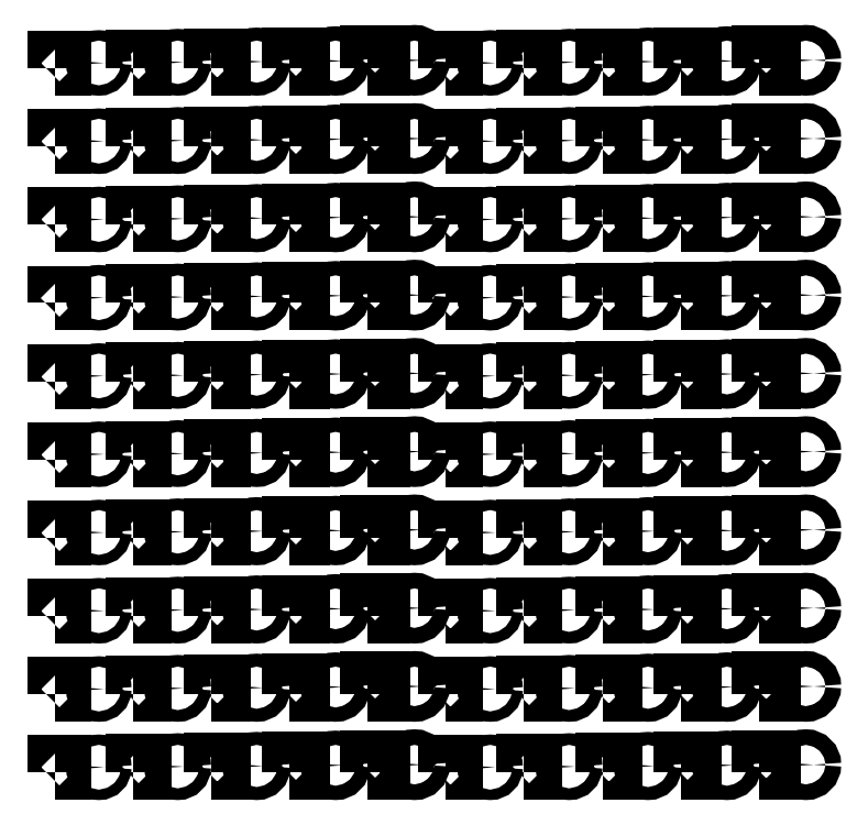
<metadata>
{"format":"dxf","ext":"dxf","renderer":"ezdxf+matplotlib","layout":"modelspace","background":"white","min_lineweight":24,"dpi":150}
</metadata>
<code>
0
SECTION
2
ENTITIES
0
LWPOLYLINE
8
0
90
5
70
0
10
0
20
0
10
15
20
0
10
15
20
15
10
0
20
15
10
0
20
0
0
CIRCLE
8
0
10
68
20
8
30
0
40
8
0
LWPOLYLINE
8
0
90
5
70
0
10
120
20
0
10
137
20
0
10
137
20
17
10
120
20
17
10
120
20
0
0
CIRCLE
8
0
10
189
20
9
30
0
40
9
0
LWPOLYLINE
8
0
90
5
70
0
10
240
20
0
10
259
20
0
10
259
20
19
10
240
20
19
10
240
20
0
0
CIRCLE
8
0
10
310
20
10
30
0
40
10
0
LWPOLYLINE
8
0
90
5
70
0
10
360
20
0
10
381
20
0
10
381
20
21
10
360
20
21
10
360
20
0
0
CIRCLE
8
0
10
431
20
11
30
0
40
11
0
LWPOLYLINE
8
0
90
5
70
0
10
480
20
0
10
503
20
0
10
503
20
23
10
480
20
23
10
480
20
0
0
CIRCLE
8
0
10
552
20
12
30
0
40
12
0
LWPOLYLINE
8
0
90
5
70
0
10
600
20
0
10
615
20
0
10
615
20
15
10
600
20
15
10
600
20
0
0
CIRCLE
8
0
10
668
20
8
30
0
40
8
0
LWPOLYLINE
8
0
90
5
70
0
10
720
20
0
10
737
20
0
10
737
20
17
10
720
20
17
10
720
20
0
0
CIRCLE
8
0
10
789
20
9
30
0
40
9
0
LWPOLYLINE
8
0
90
5
70
0
10
840
20
0
10
859
20
0
10
859
20
19
10
840
20
19
10
840
20
0
0
CIRCLE
8
0
10
910
20
10
30
0
40
10
0
LWPOLYLINE
8
0
90
5
70
0
10
960
20
0
10
981
20
0
10
981
20
21
10
960
20
21
10
960
20
0
0
CIRCLE
8
0
10
1031
20
11
30
0
40
11
0
LWPOLYLINE
8
0
90
5
70
0
10
1080
20
0
10
1103
20
0
10
1103
20
23
10
1080
20
23
10
1080
20
0
0
CIRCLE
8
0
10
1152
20
12
30
0
40
12
0
LWPOLYLINE
8
0
90
5
70
0
10
0
20
120
10
15
20
120
10
15
20
135
10
0
20
135
10
0
20
120
0
CIRCLE
8
0
10
68
20
128
30
0
40
8
0
LWPOLYLINE
8
0
90
5
70
0
10
120
20
120
10
137
20
120
10
137
20
137
10
120
20
137
10
120
20
120
0
CIRCLE
8
0
10
189
20
129
30
0
40
9
0
LWPOLYLINE
8
0
90
5
70
0
10
240
20
120
10
259
20
120
10
259
20
139
10
240
20
139
10
240
20
120
0
CIRCLE
8
0
10
310
20
130
30
0
40
10
0
LWPOLYLINE
8
0
90
5
70
0
10
360
20
120
10
381
20
120
10
381
20
141
10
360
20
141
10
360
20
120
0
CIRCLE
8
0
10
431
20
131
30
0
40
11
0
LWPOLYLINE
8
0
90
5
70
0
10
480
20
120
10
503
20
120
10
503
20
143
10
480
20
143
10
480
20
120
0
CIRCLE
8
0
10
552
20
132
30
0
40
12
0
LWPOLYLINE
8
0
90
5
70
0
10
600
20
120
10
615
20
120
10
615
20
135
10
600
20
135
10
600
20
120
0
CIRCLE
8
0
10
668
20
128
30
0
40
8
0
LWPOLYLINE
8
0
90
5
70
0
10
720
20
120
10
737
20
120
10
737
20
137
10
720
20
137
10
720
20
120
0
CIRCLE
8
0
10
789
20
129
30
0
40
9
0
LWPOLYLINE
8
0
90
5
70
0
10
840
20
120
10
859
20
120
10
859
20
139
10
840
20
139
10
840
20
120
0
CIRCLE
8
0
10
910
20
130
30
0
40
10
0
LWPOLYLINE
8
0
90
5
70
0
10
960
20
120
10
981
20
120
10
981
20
141
10
960
20
141
10
960
20
120
0
CIRCLE
8
0
10
1031
20
131
30
0
40
11
0
LWPOLYLINE
8
0
90
5
70
0
10
1080
20
120
10
1103
20
120
10
1103
20
143
10
1080
20
143
10
1080
20
120
0
CIRCLE
8
0
10
1152
20
132
30
0
40
12
0
LWPOLYLINE
8
0
90
5
70
0
10
0
20
240
10
15
20
240
10
15
20
255
10
0
20
255
10
0
20
240
0
CIRCLE
8
0
10
68
20
248
30
0
40
8
0
LWPOLYLINE
8
0
90
5
70
0
10
120
20
240
10
137
20
240
10
137
20
257
10
120
20
257
10
120
20
240
0
CIRCLE
8
0
10
189
20
249
30
0
40
9
0
LWPOLYLINE
8
0
90
5
70
0
10
240
20
240
10
259
20
240
10
259
20
259
10
240
20
259
10
240
20
240
0
CIRCLE
8
0
10
310
20
250
30
0
40
10
0
LWPOLYLINE
8
0
90
5
70
0
10
360
20
240
10
381
20
240
10
381
20
261
10
360
20
261
10
360
20
240
0
CIRCLE
8
0
10
431
20
251
30
0
40
11
0
LWPOLYLINE
8
0
90
5
70
0
10
480
20
240
10
503
20
240
10
503
20
263
10
480
20
263
10
480
20
240
0
CIRCLE
8
0
10
552
20
252
30
0
40
12
0
LWPOLYLINE
8
0
90
5
70
0
10
600
20
240
10
615
20
240
10
615
20
255
10
600
20
255
10
600
20
240
0
CIRCLE
8
0
10
668
20
248
30
0
40
8
0
LWPOLYLINE
8
0
90
5
70
0
10
720
20
240
10
737
20
240
10
737
20
257
10
720
20
257
10
720
20
240
0
CIRCLE
8
0
10
789
20
249
30
0
40
9
0
LWPOLYLINE
8
0
90
5
70
0
10
840
20
240
10
859
20
240
10
859
20
259
10
840
20
259
10
840
20
240
0
CIRCLE
8
0
10
910
20
250
30
0
40
10
0
LWPOLYLINE
8
0
90
5
70
0
10
960
20
240
10
981
20
240
10
981
20
261
10
960
20
261
10
960
20
240
0
CIRCLE
8
0
10
1031
20
251
30
0
40
11
0
LWPOLYLINE
8
0
90
5
70
0
10
1080
20
240
10
1103
20
240
10
1103
20
263
10
1080
20
263
10
1080
20
240
0
CIRCLE
8
0
10
1152
20
252
30
0
40
12
0
LWPOLYLINE
8
0
90
5
70
0
10
0
20
360
10
15
20
360
10
15
20
375
10
0
20
375
10
0
20
360
0
CIRCLE
8
0
10
68
20
368
30
0
40
8
0
LWPOLYLINE
8
0
90
5
70
0
10
120
20
360
10
137
20
360
10
137
20
377
10
120
20
377
10
120
20
360
0
CIRCLE
8
0
10
189
20
369
30
0
40
9
0
LWPOLYLINE
8
0
90
5
70
0
10
240
20
360
10
259
20
360
10
259
20
379
10
240
20
379
10
240
20
360
0
CIRCLE
8
0
10
310
20
370
30
0
40
10
0
LWPOLYLINE
8
0
90
5
70
0
10
360
20
360
10
381
20
360
10
381
20
381
10
360
20
381
10
360
20
360
0
CIRCLE
8
0
10
431
20
371
30
0
40
11
0
LWPOLYLINE
8
0
90
5
70
0
10
480
20
360
10
503
20
360
10
503
20
383
10
480
20
383
10
480
20
360
0
CIRCLE
8
0
10
552
20
372
30
0
40
12
0
LWPOLYLINE
8
0
90
5
70
0
10
600
20
360
10
615
20
360
10
615
20
375
10
600
20
375
10
600
20
360
0
CIRCLE
8
0
10
668
20
368
30
0
40
8
0
LWPOLYLINE
8
0
90
5
70
0
10
720
20
360
10
737
20
360
10
737
20
377
10
720
20
377
10
720
20
360
0
CIRCLE
8
0
10
789
20
369
30
0
40
9
0
LWPOLYLINE
8
0
90
5
70
0
10
840
20
360
10
859
20
360
10
859
20
379
10
840
20
379
10
840
20
360
0
CIRCLE
8
0
10
910
20
370
30
0
40
10
0
LWPOLYLINE
8
0
90
5
70
0
10
960
20
360
10
981
20
360
10
981
20
381
10
960
20
381
10
960
20
360
0
CIRCLE
8
0
10
1031
20
371
30
0
40
11
0
LWPOLYLINE
8
0
90
5
70
0
10
1080
20
360
10
1103
20
360
10
1103
20
383
10
1080
20
383
10
1080
20
360
0
CIRCLE
8
0
10
1152
20
372
30
0
40
12
0
LWPOLYLINE
8
0
90
5
70
0
10
0
20
480
10
15
20
480
10
15
20
495
10
0
20
495
10
0
20
480
0
CIRCLE
8
0
10
68
20
488
30
0
40
8
0
LWPOLYLINE
8
0
90
5
70
0
10
120
20
480
10
137
20
480
10
137
20
497
10
120
20
497
10
120
20
480
0
CIRCLE
8
0
10
189
20
489
30
0
40
9
0
LWPOLYLINE
8
0
90
5
70
0
10
240
20
480
10
259
20
480
10
259
20
499
10
240
20
499
10
240
20
480
0
CIRCLE
8
0
10
310
20
490
30
0
40
10
0
LWPOLYLINE
8
0
90
5
70
0
10
360
20
480
10
381
20
480
10
381
20
501
10
360
20
501
10
360
20
480
0
CIRCLE
8
0
10
431
20
491
30
0
40
11
0
LWPOLYLINE
8
0
90
5
70
0
10
480
20
480
10
503
20
480
10
503
20
503
10
480
20
503
10
480
20
480
0
CIRCLE
8
0
10
552
20
492
30
0
40
12
0
LWPOLYLINE
8
0
90
5
70
0
10
600
20
480
10
615
20
480
10
615
20
495
10
600
20
495
10
600
20
480
0
CIRCLE
8
0
10
668
20
488
30
0
40
8
0
LWPOLYLINE
8
0
90
5
70
0
10
720
20
480
10
737
20
480
10
737
20
497
10
720
20
497
10
720
20
480
0
CIRCLE
8
0
10
789
20
489
30
0
40
9
0
LWPOLYLINE
8
0
90
5
70
0
10
840
20
480
10
859
20
480
10
859
20
499
10
840
20
499
10
840
20
480
0
CIRCLE
8
0
10
910
20
490
30
0
40
10
0
LWPOLYLINE
8
0
90
5
70
0
10
960
20
480
10
981
20
480
10
981
20
501
10
960
20
501
10
960
20
480
0
CIRCLE
8
0
10
1031
20
491
30
0
40
11
0
LWPOLYLINE
8
0
90
5
70
0
10
1080
20
480
10
1103
20
480
10
1103
20
503
10
1080
20
503
10
1080
20
480
0
CIRCLE
8
0
10
1152
20
492
30
0
40
12
0
LWPOLYLINE
8
0
90
5
70
0
10
0
20
600
10
15
20
600
10
15
20
615
10
0
20
615
10
0
20
600
0
CIRCLE
8
0
10
68
20
608
30
0
40
8
0
LWPOLYLINE
8
0
90
5
70
0
10
120
20
600
10
137
20
600
10
137
20
617
10
120
20
617
10
120
20
600
0
CIRCLE
8
0
10
189
20
609
30
0
40
9
0
LWPOLYLINE
8
0
90
5
70
0
10
240
20
600
10
259
20
600
10
259
20
619
10
240
20
619
10
240
20
600
0
CIRCLE
8
0
10
310
20
610
30
0
40
10
0
LWPOLYLINE
8
0
90
5
70
0
10
360
20
600
10
381
20
600
10
381
20
621
10
360
20
621
10
360
20
600
0
CIRCLE
8
0
10
431
20
611
30
0
40
11
0
LWPOLYLINE
8
0
90
5
70
0
10
480
20
600
10
503
20
600
10
503
20
623
10
480
20
623
10
480
20
600
0
CIRCLE
8
0
10
552
20
612
30
0
40
12
0
LWPOLYLINE
8
0
90
5
70
0
10
600
20
600
10
615
20
600
10
615
20
615
10
600
20
615
10
600
20
600
0
CIRCLE
8
0
10
668
20
608
30
0
40
8
0
LWPOLYLINE
8
0
90
5
70
0
10
720
20
600
10
737
20
600
10
737
20
617
10
720
20
617
10
720
20
600
0
CIRCLE
8
0
10
789
20
609
30
0
40
9
0
LWPOLYLINE
8
0
90
5
70
0
10
840
20
600
10
859
20
600
10
859
20
619
10
840
20
619
10
840
20
600
0
CIRCLE
8
0
10
910
20
610
30
0
40
10
0
LWPOLYLINE
8
0
90
5
70
0
10
960
20
600
10
981
20
600
10
981
20
621
10
960
20
621
10
960
20
600
0
CIRCLE
8
0
10
1031
20
611
30
0
40
11
0
LWPOLYLINE
8
0
90
5
70
0
10
1080
20
600
10
1103
20
600
10
1103
20
623
10
1080
20
623
10
1080
20
600
0
CIRCLE
8
0
10
1152
20
612
30
0
40
12
0
LWPOLYLINE
8
0
90
5
70
0
10
0
20
720
10
15
20
720
10
15
20
735
10
0
20
735
10
0
20
720
0
CIRCLE
8
0
10
68
20
728
30
0
40
8
0
LWPOLYLINE
8
0
90
5
70
0
10
120
20
720
10
137
20
720
10
137
20
737
10
120
20
737
10
120
20
720
0
CIRCLE
8
0
10
189
20
729
30
0
40
9
0
LWPOLYLINE
8
0
90
5
70
0
10
240
20
720
10
259
20
720
10
259
20
739
10
240
20
739
10
240
20
720
0
CIRCLE
8
0
10
310
20
730
30
0
40
10
0
LWPOLYLINE
8
0
90
5
70
0
10
360
20
720
10
381
20
720
10
381
20
741
10
360
20
741
10
360
20
720
0
CIRCLE
8
0
10
431
20
731
30
0
40
11
0
LWPOLYLINE
8
0
90
5
70
0
10
480
20
720
10
503
20
720
10
503
20
743
10
480
20
743
10
480
20
720
0
CIRCLE
8
0
10
552
20
732
30
0
40
12
0
LWPOLYLINE
8
0
90
5
70
0
10
600
20
720
10
615
20
720
10
615
20
735
10
600
20
735
10
600
20
720
0
CIRCLE
8
0
10
668
20
728
30
0
40
8
0
LWPOLYLINE
8
0
90
5
70
0
10
720
20
720
10
737
20
720
10
737
20
737
10
720
20
737
10
720
20
720
0
CIRCLE
8
0
10
789
20
729
30
0
40
9
0
LWPOLYLINE
8
0
90
5
70
0
10
840
20
720
10
859
20
720
10
859
20
739
10
840
20
739
10
840
20
720
0
CIRCLE
8
0
10
910
20
730
30
0
40
10
0
LWPOLYLINE
8
0
90
5
70
0
10
960
20
720
10
981
20
720
10
981
20
741
10
960
20
741
10
960
20
720
0
CIRCLE
8
0
10
1031
20
731
30
0
40
11
0
LWPOLYLINE
8
0
90
5
70
0
10
1080
20
720
10
1103
20
720
10
1103
20
743
10
1080
20
743
10
1080
20
720
0
CIRCLE
8
0
10
1152
20
732
30
0
40
12
0
LWPOLYLINE
8
0
90
5
70
0
10
0
20
840
10
15
20
840
10
15
20
855
10
0
20
855
10
0
20
840
0
CIRCLE
8
0
10
68
20
848
30
0
40
8
0
LWPOLYLINE
8
0
90
5
70
0
10
120
20
840
10
137
20
840
10
137
20
857
10
120
20
857
10
120
20
840
0
CIRCLE
8
0
10
189
20
849
30
0
40
9
0
LWPOLYLINE
8
0
90
5
70
0
10
240
20
840
10
259
20
840
10
259
20
859
10
240
20
859
10
240
20
840
0
CIRCLE
8
0
10
310
20
850
30
0
40
10
0
LWPOLYLINE
8
0
90
5
70
0
10
360
20
840
10
381
20
840
10
381
20
861
10
360
20
861
10
360
20
840
0
CIRCLE
8
0
10
431
20
851
30
0
40
11
0
LWPOLYLINE
8
0
90
5
70
0
10
480
20
840
10
503
20
840
10
503
20
863
10
480
20
863
10
480
20
840
0
CIRCLE
8
0
10
552
20
852
30
0
40
12
0
LWPOLYLINE
8
0
90
5
70
0
10
600
20
840
10
615
20
840
10
615
20
855
10
600
20
855
10
600
20
840
0
CIRCLE
8
0
10
668
20
848
30
0
40
8
0
LWPOLYLINE
8
0
90
5
70
0
10
720
20
840
10
737
20
840
10
737
20
857
10
720
20
857
10
720
20
840
0
CIRCLE
8
0
10
789
20
849
30
0
40
9
0
LWPOLYLINE
8
0
90
5
70
0
10
840
20
840
10
859
20
840
10
859
20
859
10
840
20
859
10
840
20
840
0
CIRCLE
8
0
10
910
20
850
30
0
40
10
0
LWPOLYLINE
8
0
90
5
70
0
10
960
20
840
10
981
20
840
10
981
20
861
10
960
20
861
10
960
20
840
0
CIRCLE
8
0
10
1031
20
851
30
0
40
11
0
LWPOLYLINE
8
0
90
5
70
0
10
1080
20
840
10
1103
20
840
10
1103
20
863
10
1080
20
863
10
1080
20
840
0
CIRCLE
8
0
10
1152
20
852
30
0
40
12
0
LWPOLYLINE
8
0
90
5
70
0
10
0
20
960
10
15
20
960
10
15
20
975
10
0
20
975
10
0
20
960
0
CIRCLE
8
0
10
68
20
968
30
0
40
8
0
LWPOLYLINE
8
0
90
5
70
0
10
120
20
960
10
137
20
960
10
137
20
977
10
120
20
977
10
120
20
960
0
CIRCLE
8
0
10
189
20
969
30
0
40
9
0
LWPOLYLINE
8
0
90
5
70
0
10
240
20
960
10
259
20
960
10
259
20
979
10
240
20
979
10
240
20
960
0
CIRCLE
8
0
10
310
20
970
30
0
40
10
0
LWPOLYLINE
8
0
90
5
70
0
10
360
20
960
10
381
20
960
10
381
20
981
10
360
20
981
10
360
20
960
0
CIRCLE
8
0
10
431
20
971
30
0
40
11
0
LWPOLYLINE
8
0
90
5
70
0
10
480
20
960
10
503
20
960
10
503
20
983
10
480
20
983
10
480
20
960
0
CIRCLE
8
0
10
552
20
972
30
0
40
12
0
LWPOLYLINE
8
0
90
5
70
0
10
600
20
960
10
615
20
960
10
615
20
975
10
600
20
975
10
600
20
960
0
CIRCLE
8
0
10
668
20
968
30
0
40
8
0
LWPOLYLINE
8
0
90
5
70
0
10
720
20
960
10
737
20
960
10
737
20
977
10
720
20
977
10
720
20
960
0
CIRCLE
8
0
10
789
20
969
30
0
40
9
0
LWPOLYLINE
8
0
90
5
70
0
10
840
20
960
10
859
20
960
10
859
20
979
10
840
20
979
10
840
20
960
0
CIRCLE
8
0
10
910
20
970
30
0
40
10
0
LWPOLYLINE
8
0
90
5
70
0
10
960
20
960
10
981
20
960
10
981
20
981
10
960
20
981
10
960
20
960
0
CIRCLE
8
0
10
1031
20
971
30
0
40
11
0
LWPOLYLINE
8
0
90
5
70
0
10
1080
20
960
10
1103
20
960
10
1103
20
983
10
1080
20
983
10
1080
20
960
0
CIRCLE
8
0
10
1152
20
972
30
0
40
12
0
LWPOLYLINE
8
0
90
5
70
0
10
0
20
1080
10
15
20
1080
10
15
20
1095
10
0
20
1095
10
0
20
1080
0
CIRCLE
8
0
10
68
20
1088
30
0
40
8
0
LWPOLYLINE
8
0
90
5
70
0
10
120
20
1080
10
137
20
1080
10
137
20
1097
10
120
20
1097
10
120
20
1080
0
CIRCLE
8
0
10
189
20
1089
30
0
40
9
0
LWPOLYLINE
8
0
90
5
70
0
10
240
20
1080
10
259
20
1080
10
259
20
1099
10
240
20
1099
10
240
20
1080
0
CIRCLE
8
0
10
310
20
1090
30
0
40
10
0
LWPOLYLINE
8
0
90
5
70
0
10
360
20
1080
10
381
20
1080
10
381
20
1101
10
360
20
1101
10
360
20
1080
0
CIRCLE
8
0
10
431
20
1091
30
0
40
11
0
LWPOLYLINE
8
0
90
5
70
0
10
480
20
1080
10
503
20
1080
10
503
20
1103
10
480
20
1103
10
480
20
1080
0
CIRCLE
8
0
10
552
20
1092
30
0
40
12
0
LWPOLYLINE
8
0
90
5
70
0
10
600
20
1080
10
615
20
1080
10
615
20
1095
10
600
20
1095
10
600
20
1080
0
CIRCLE
8
0
10
668
20
1088
30
0
40
8
0
LWPOLYLINE
8
0
90
5
70
0
10
720
20
1080
10
737
20
1080
10
737
20
1097
10
720
20
1097
10
720
20
1080
0
CIRCLE
8
0
10
789
20
1089
30
0
40
9
0
LWPOLYLINE
8
0
90
5
70
0
10
840
20
1080
10
859
20
1080
10
859
20
1099
10
840
20
1099
10
840
20
1080
0
CIRCLE
8
0
10
910
20
1090
30
0
40
10
0
LWPOLYLINE
8
0
90
5
70
0
10
960
20
1080
10
981
20
1080
10
981
20
1101
10
960
20
1101
10
960
20
1080
0
CIRCLE
8
0
10
1031
20
1091
30
0
40
11
0
LWPOLYLINE
8
0
90
5
70
0
10
1080
20
1080
10
1103
20
1080
10
1103
20
1103
10
1080
20
1103
10
1080
20
1080
0
CIRCLE
8
0
10
1152
20
1092
30
0
40
12
0
ENDSEC
0
EOF

</code>
